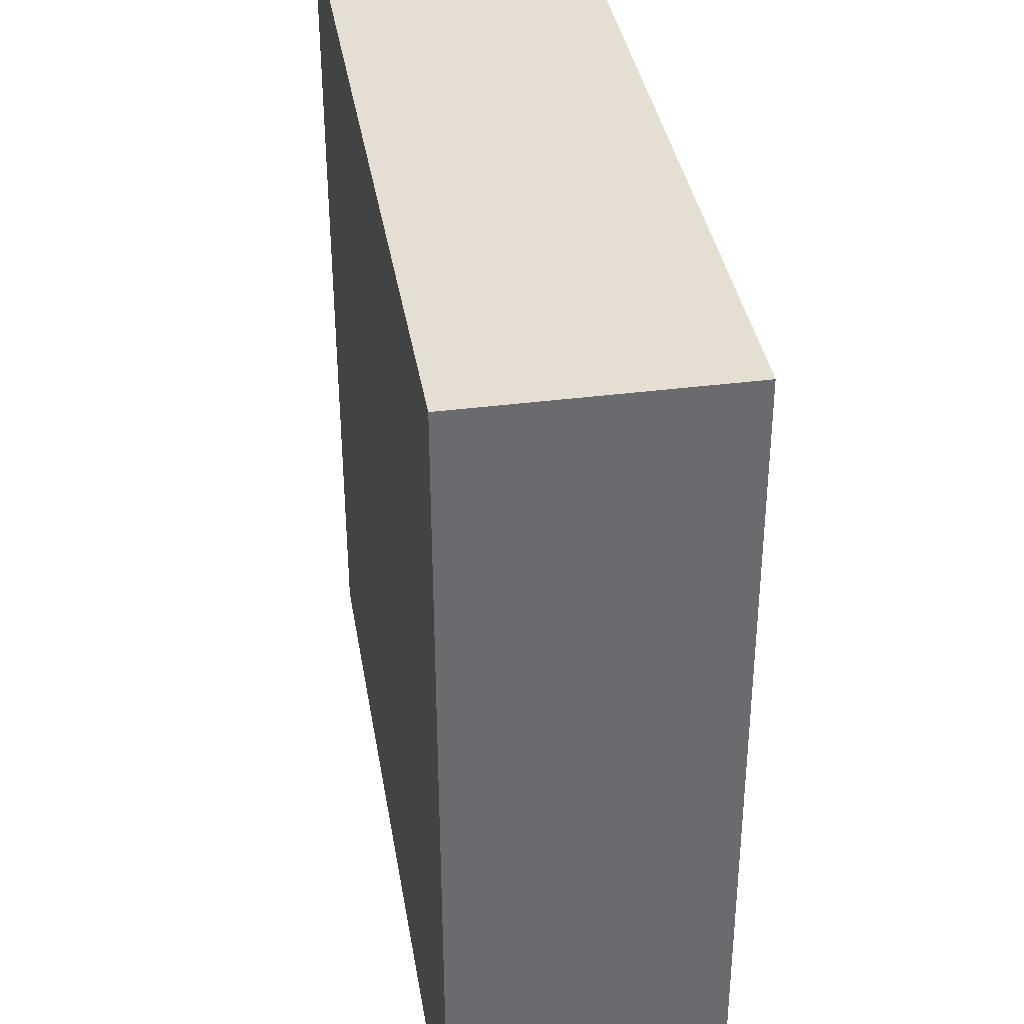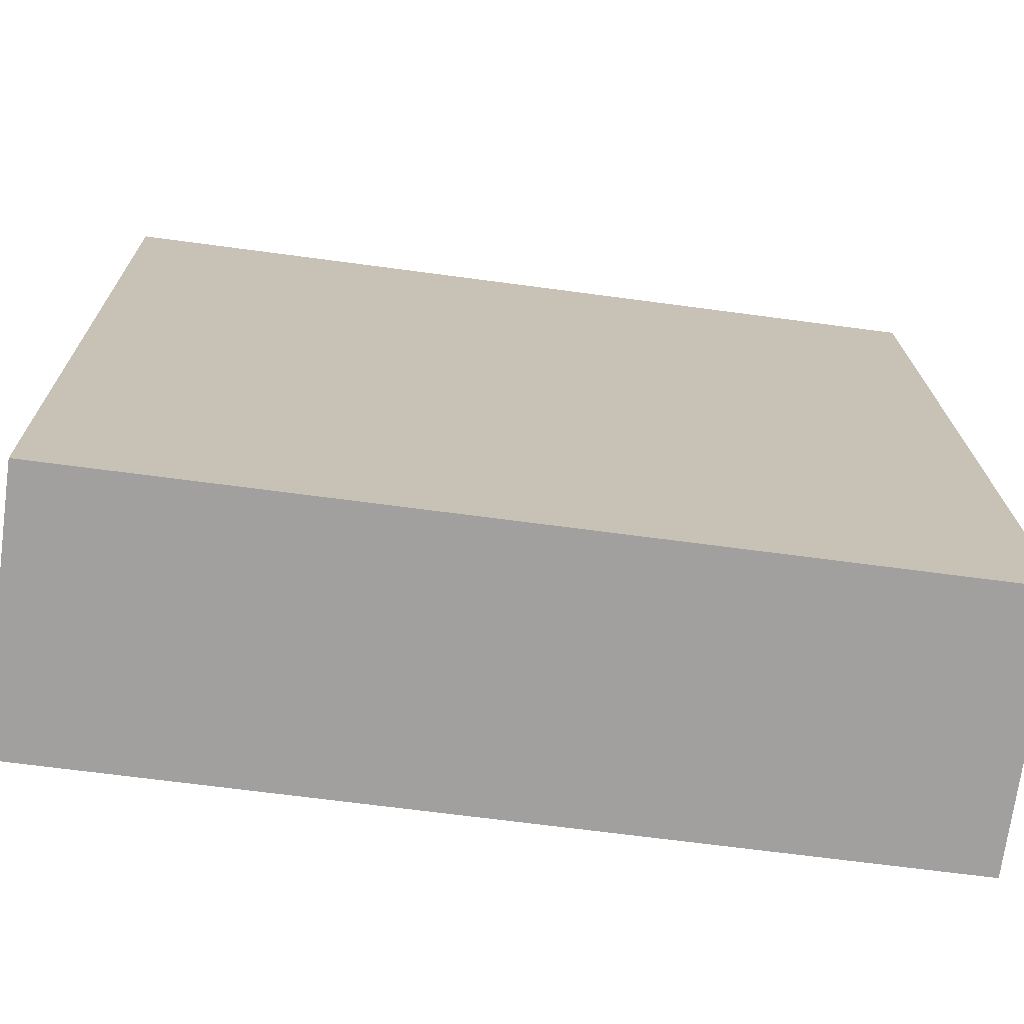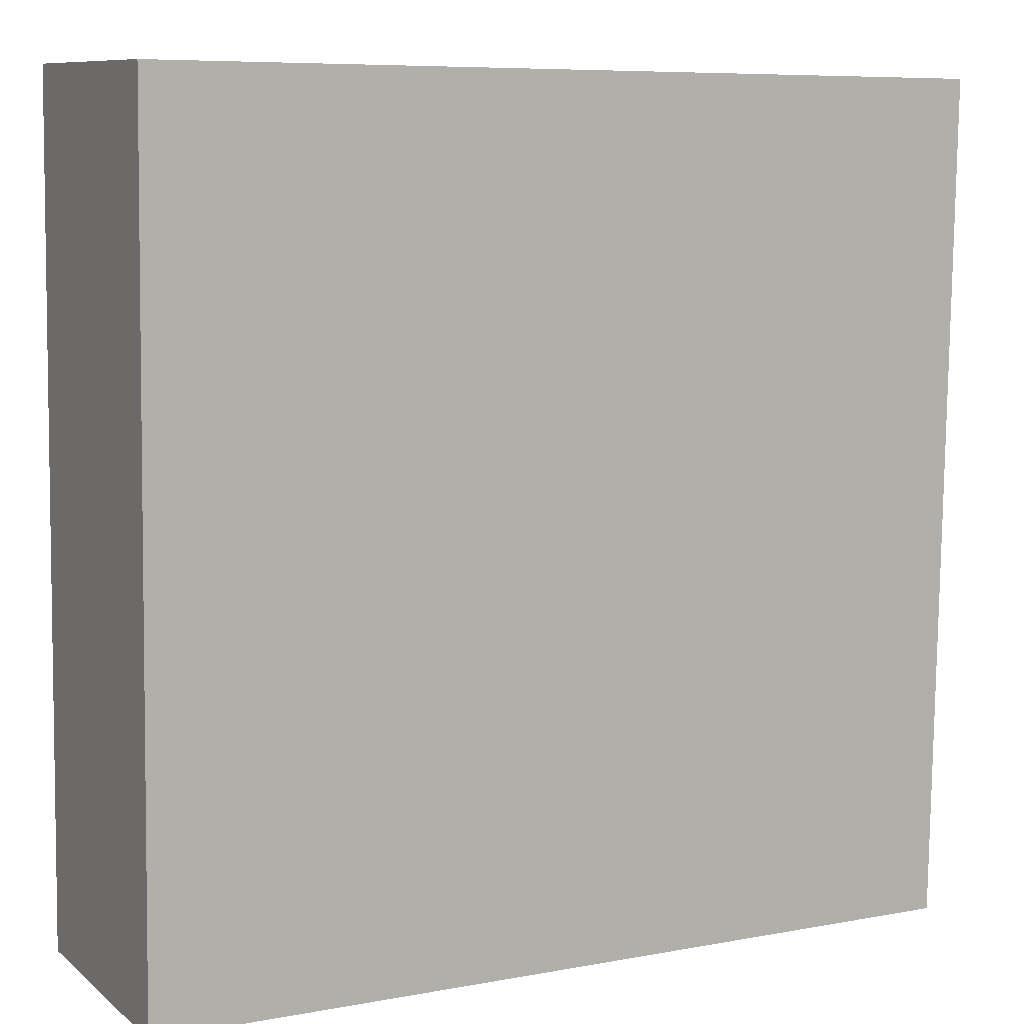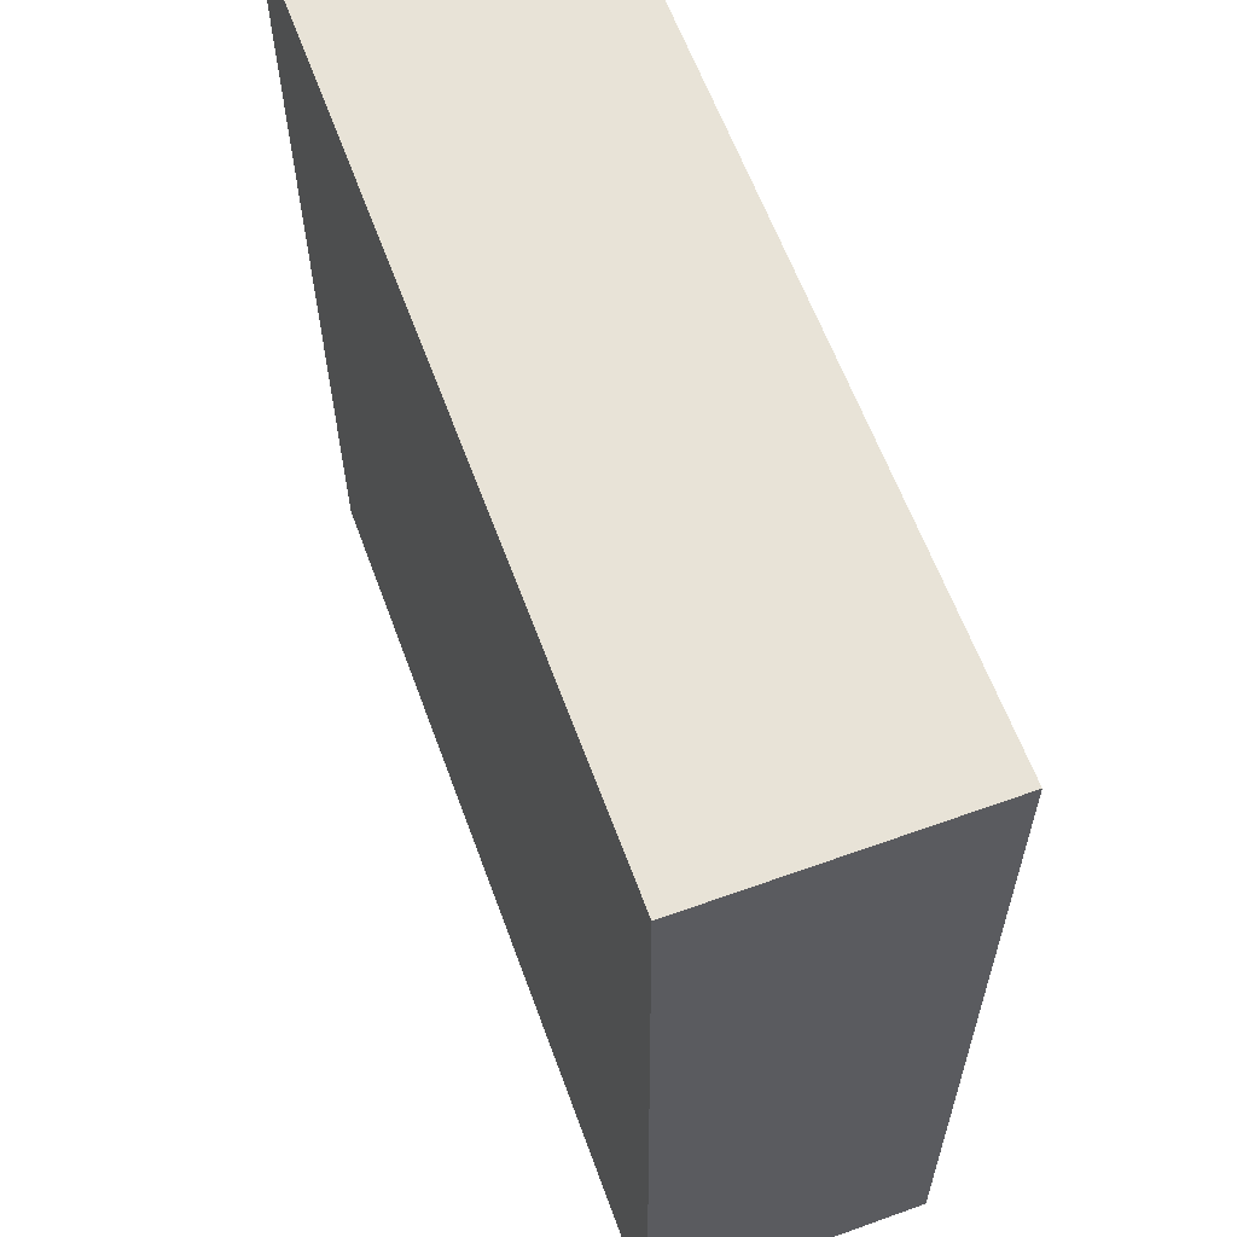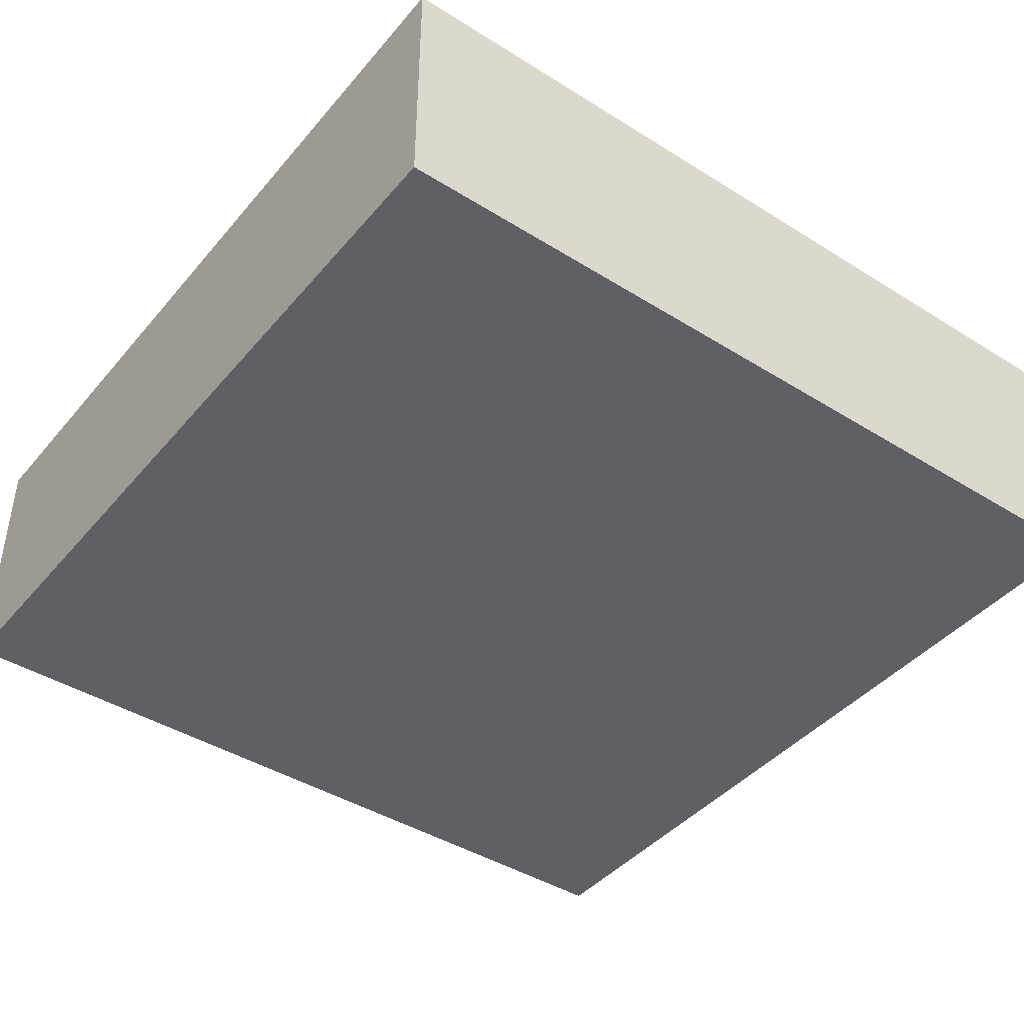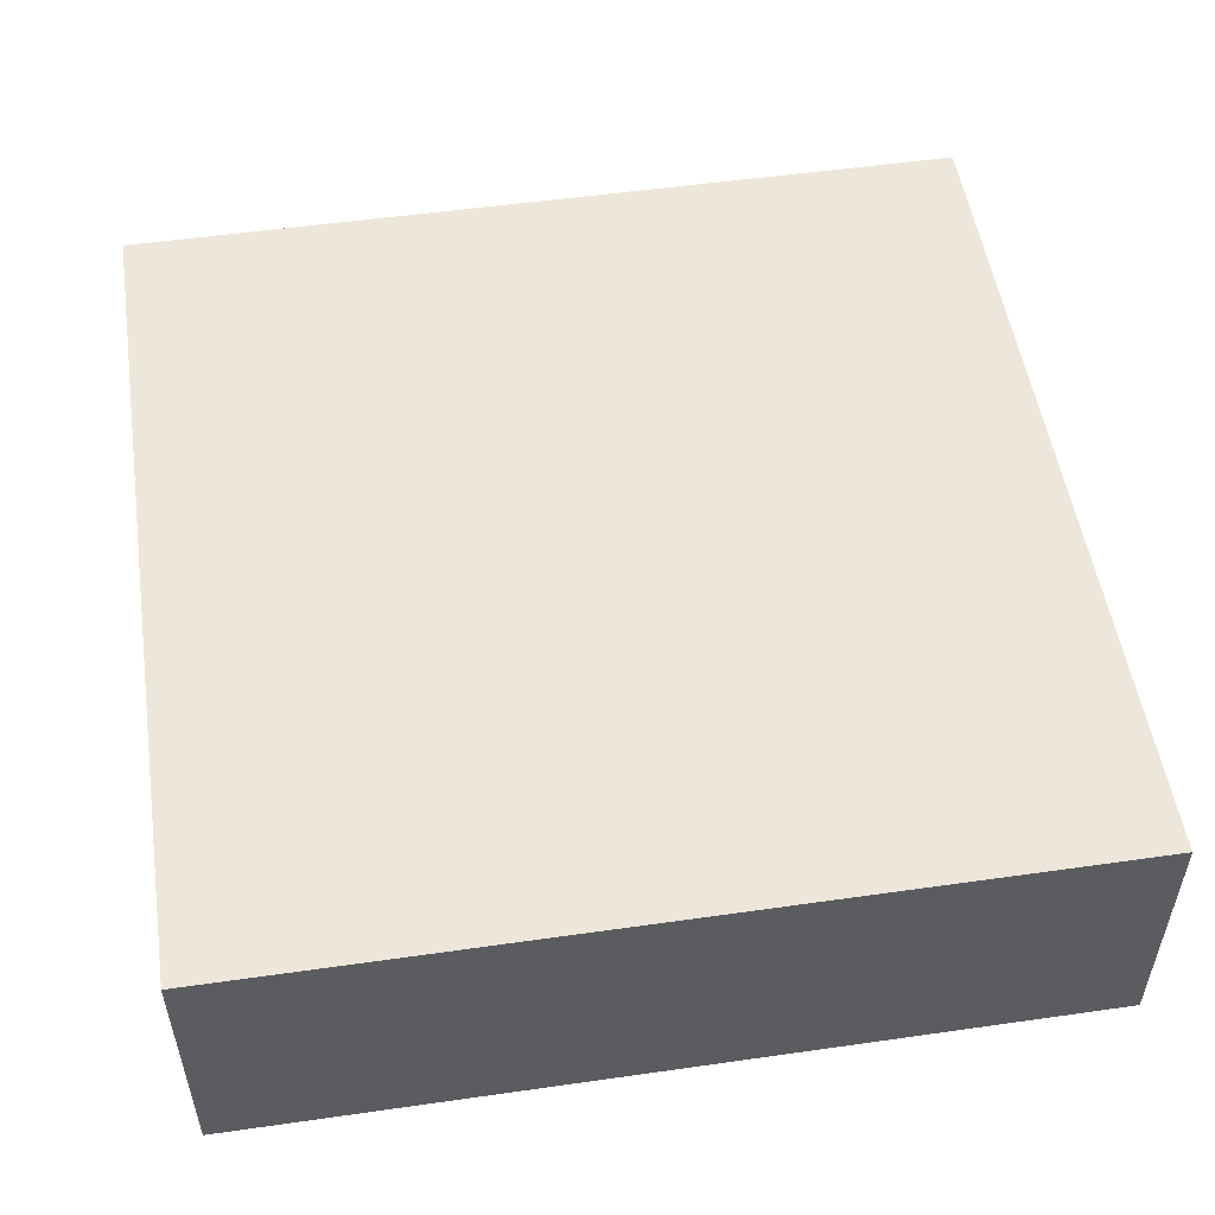
<metadata>
{"format":"obj","ext":"obj","renderer":"f3d","projection":"perspective","resolution":1024,"background":"white","views":[{"elev":37.9,"azim":-99.3,"up":"+Z"},{"elev":-71.9,"azim":172.3,"up":"+Z"},{"elev":9.4,"azim":-27.8,"up":"+Z"},{"elev":62.1,"azim":-110.0,"up":"+Z"},{"elev":-42.5,"azim":-125.9,"up":"+Y"},{"elev":52.5,"azim":-7.9,"up":"+Y"}]}
</metadata>
<code>
o object
v -0.6958 0.002067 -0.6028
v -0.6958 -0.3677 -0.6028
v -0.6787 -0.3677 0.5985
v 0.5055 0.002067 -0.6199
v 0.5055 -0.3677 -0.6199
v -0.6958 -0.3677 -0.6028
v 0.5226 0.002067 0.5814
v 0.5226 -0.3677 0.5814
v 0.5055 -0.3677 -0.6199
v -0.6787 0.002067 0.5985
v -0.6787 -0.3677 0.5985
v 0.5226 -0.3677 0.5814
v -0.6958 -0.3677 -0.6028
v 0.5055 -0.3677 -0.6199
v 0.5226 -0.3677 0.5814
v 0.5055 0.002067 -0.6199
v -0.6958 0.002067 -0.6028
v -0.6787 0.002067 0.5985
v -0.6787 0.002067 0.5985
v -0.6958 0.002067 -0.6028
v 0.5055 0.002067 -0.6199
v 0.5226 0.002067 0.5814
v -0.6787 -0.3677 0.5985
v 0.5226 0.002067 0.5814
f 1 2 3
f 4 5 6
f 7 8 9
f 10 11 12
f 13 14 15
f 16 17 18
f 19 1 3
f 20 4 6
f 21 7 9
f 22 10 12
f 23 13 15
f 24 16 18

</code>
